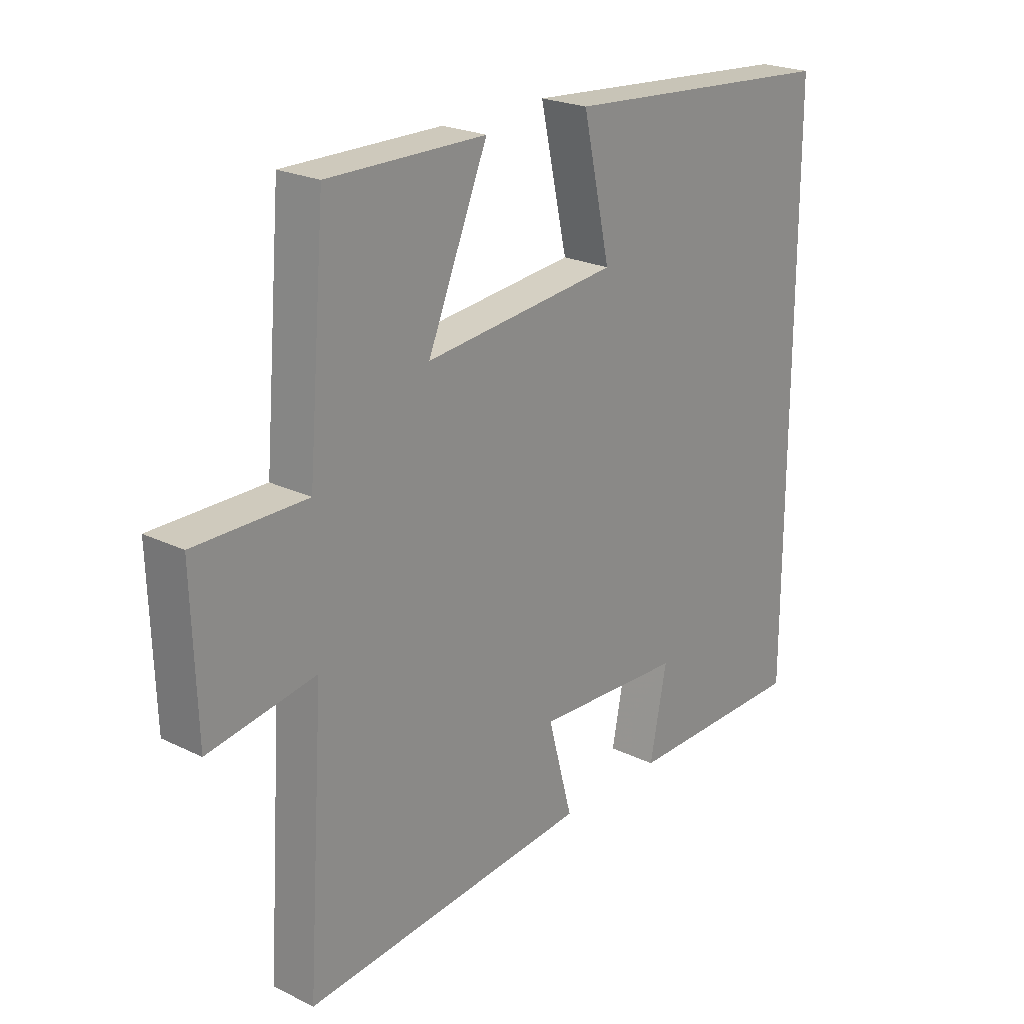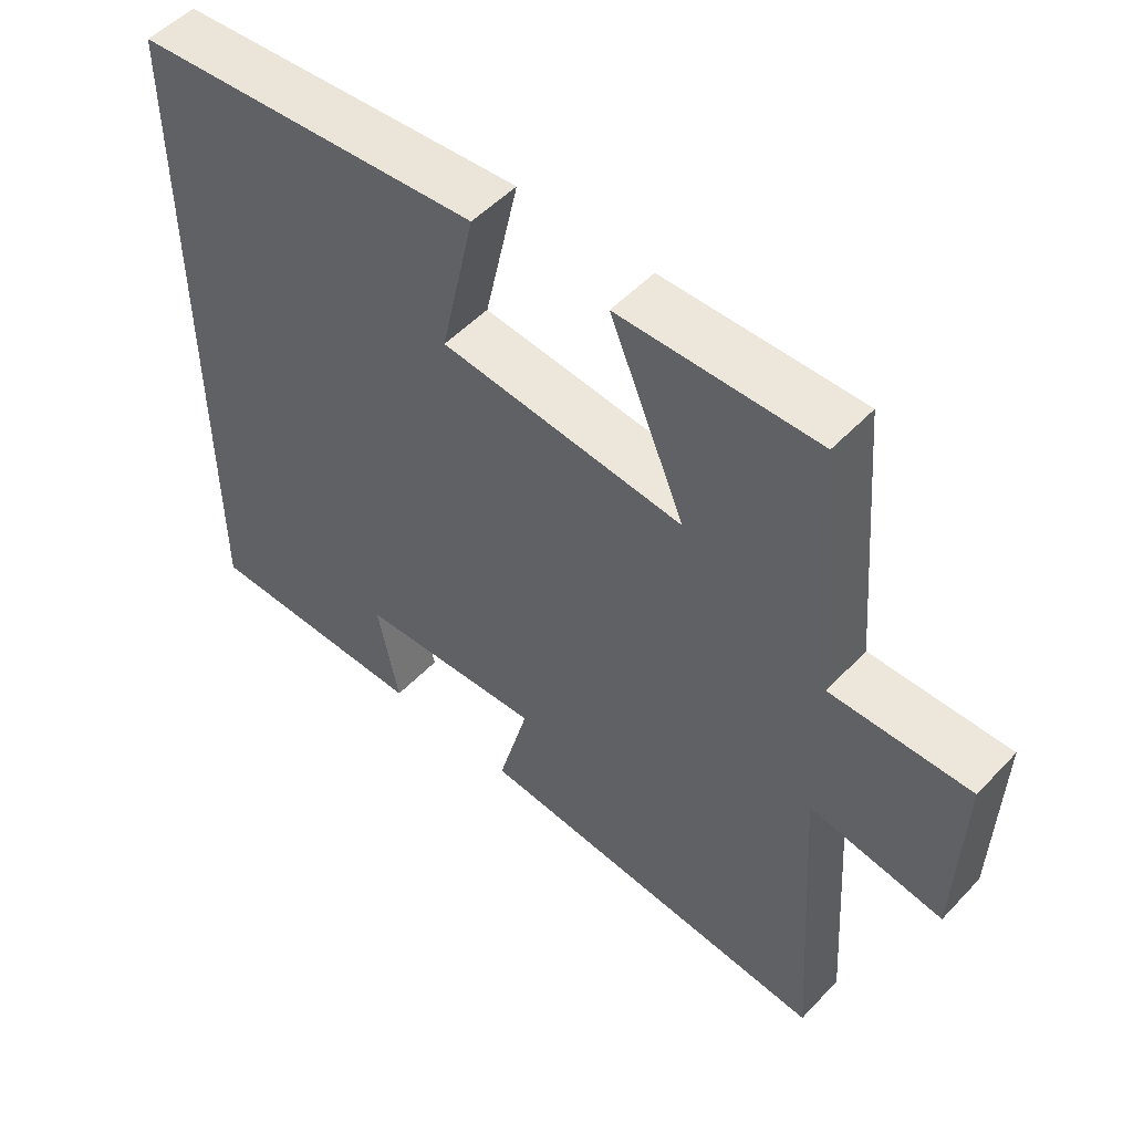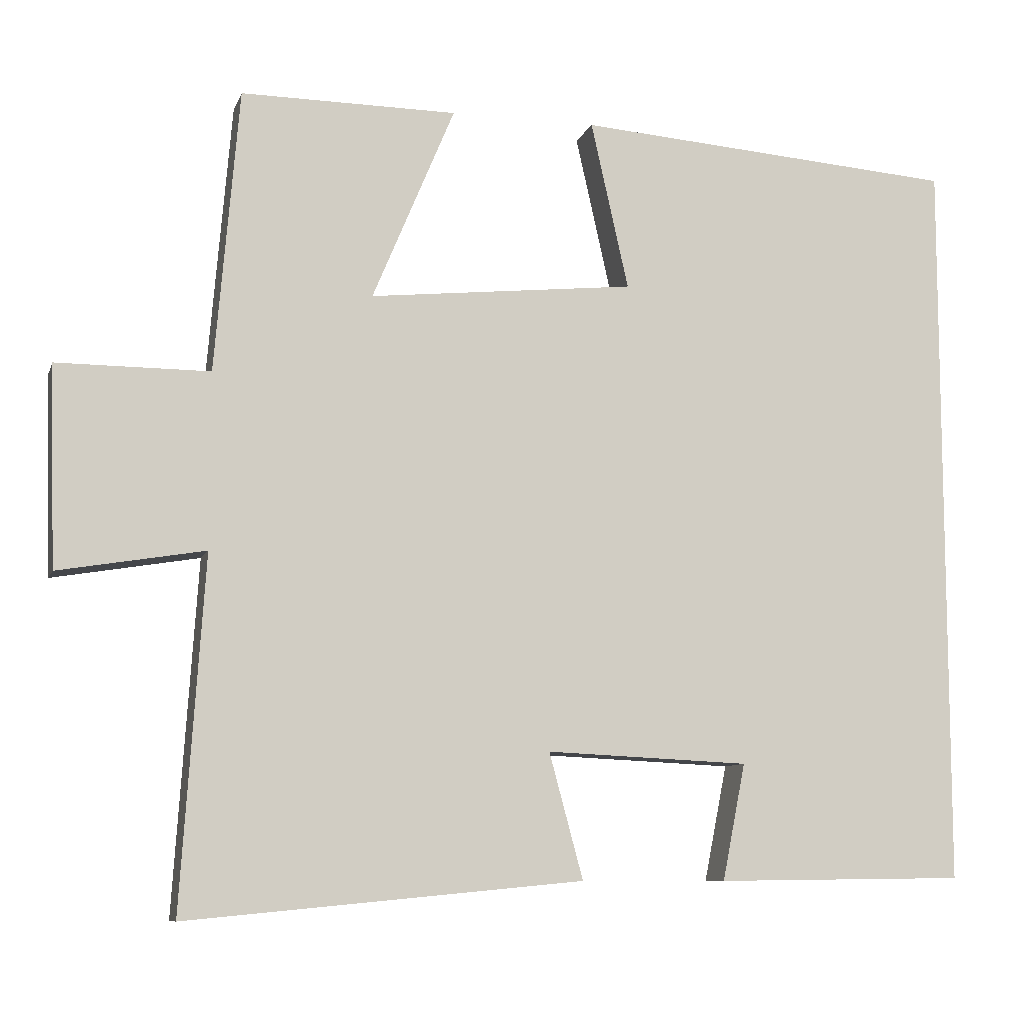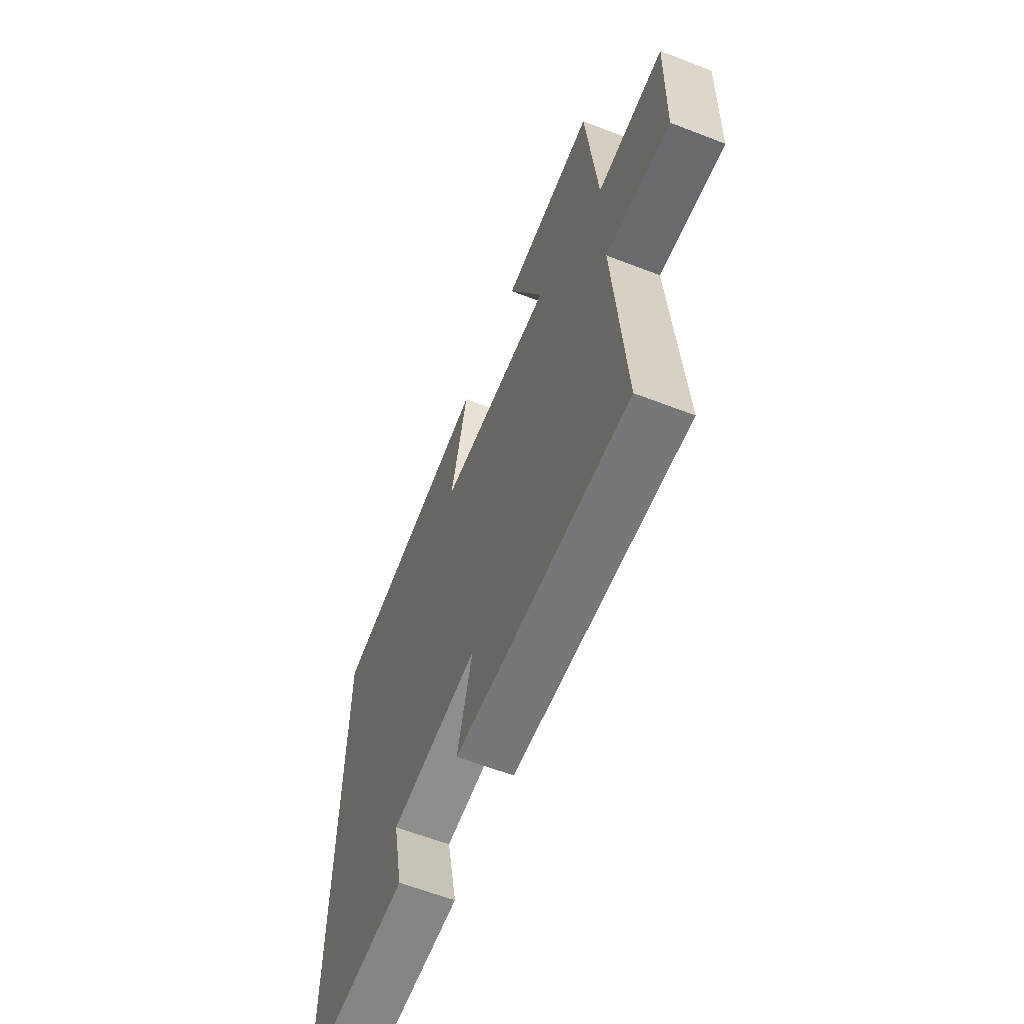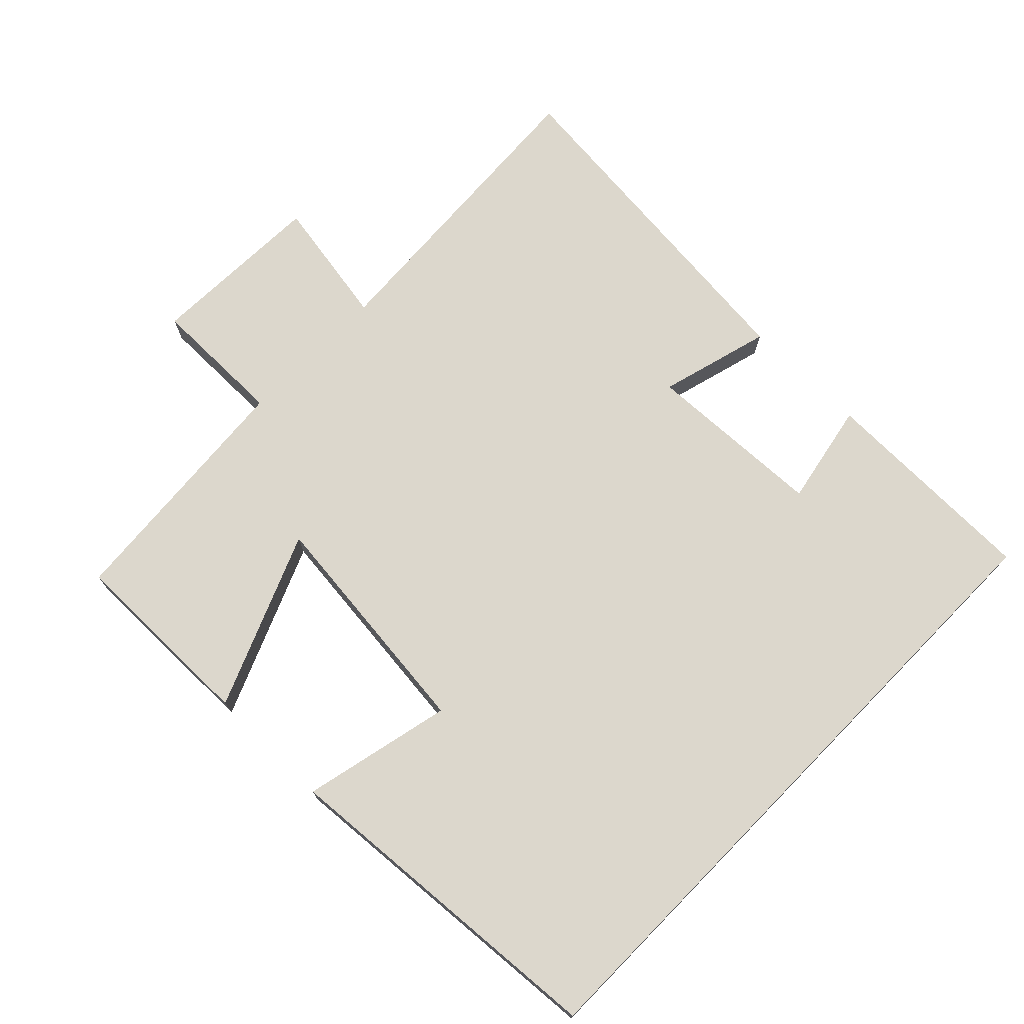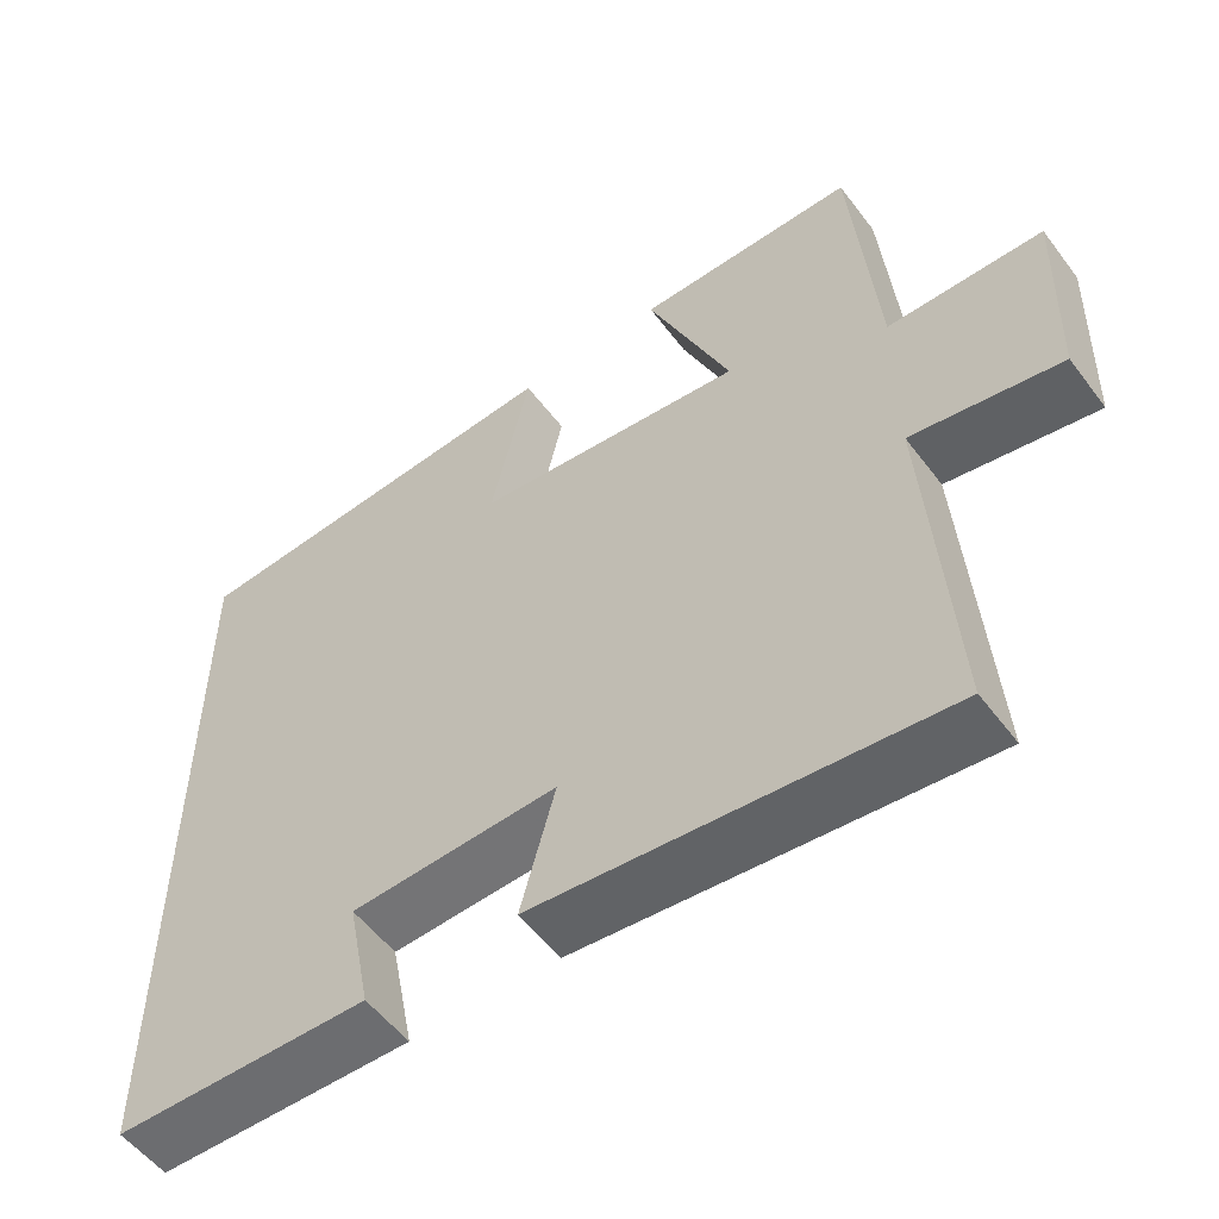
<metadata>
{"format":"obj","ext":"obj","renderer":"f3d","projection":"perspective","resolution":1024,"background":"white","views":[{"elev":22.8,"azim":-50.1,"up":"+Z"},{"elev":51.7,"azim":-138.3,"up":"+Z"},{"elev":-9.0,"azim":-15.1,"up":"+Z"},{"elev":-62.3,"azim":-111.4,"up":"+Z"},{"elev":72.8,"azim":44.5,"up":"+Y"},{"elev":-54.5,"azim":-143.7,"up":"+Z"}]}
</metadata>
<code>
v -0.469 0.07 0.502
v -0.188 0.07 0.5
v -0.295 0.07 0.245
v 0.051 0.07 0.281
v 0.002 0.07 0.5
v 0.5 0.07 0.462
v 0.5 0.07 -0.496
v 0.175 0.07 -0.5
v 0.205 0.07 -0.349
v -0.059 0.07 -0.337
v -0.015 0.07 -0.5
v -0.53 0.07 -0.549
v -0.5 0.07 -0.094
v -0.69 0.07 -0.126
v -0.698 0.07 0.134
v -0.5 0.07 0.134
v -0.469 0 0.502
v -0.188 0 0.5
v -0.295 0 0.245
v 0.051 0 0.281
v 0.002 0 0.5
v 0.5 0 0.462
v 0.5 0 -0.496
v 0.175 0 -0.5
v 0.205 0 -0.349
v -0.059 0 -0.337
v -0.015 0 -0.5
v -0.53 0 -0.549
v -0.5 0 -0.094
v -0.69 0 -0.126
v -0.698 0 0.134
v -0.5 0 0.134
f 13 14 15 16
f 1 2 3
f 16 1 3
f 13 16 3
f 12 13 3
f 11 12 3
f 10 11 3
f 9 10 3 4
f 6 7 8 9
f 4 5 6 9
f 32 31 30 29
f 19 18 17
f 19 17 32
f 19 32 29
f 19 29 28
f 19 28 27
f 19 27 26
f 20 19 26 25
f 25 24 23 22
f 25 22 21 20
f 1 17 18 2
f 2 18 19 3
f 3 19 20 4
f 4 20 21 5
f 5 21 22 6
f 6 22 23 7
f 7 23 24 8
f 8 24 25 9
f 9 25 26 10
f 10 26 27 11
f 11 27 28 12
f 12 28 29 13
f 13 29 30 14
f 14 30 31 15
f 15 31 32 16
f 16 32 17 1

</code>
